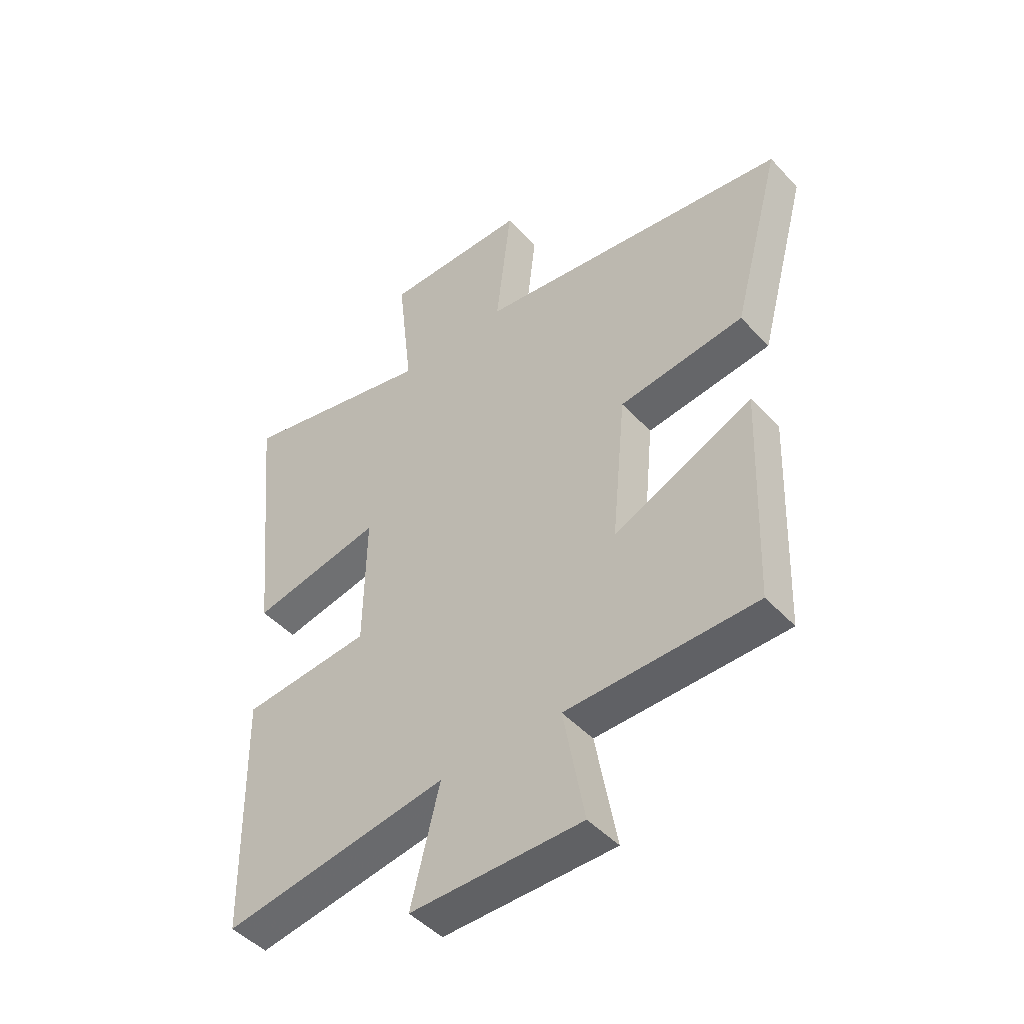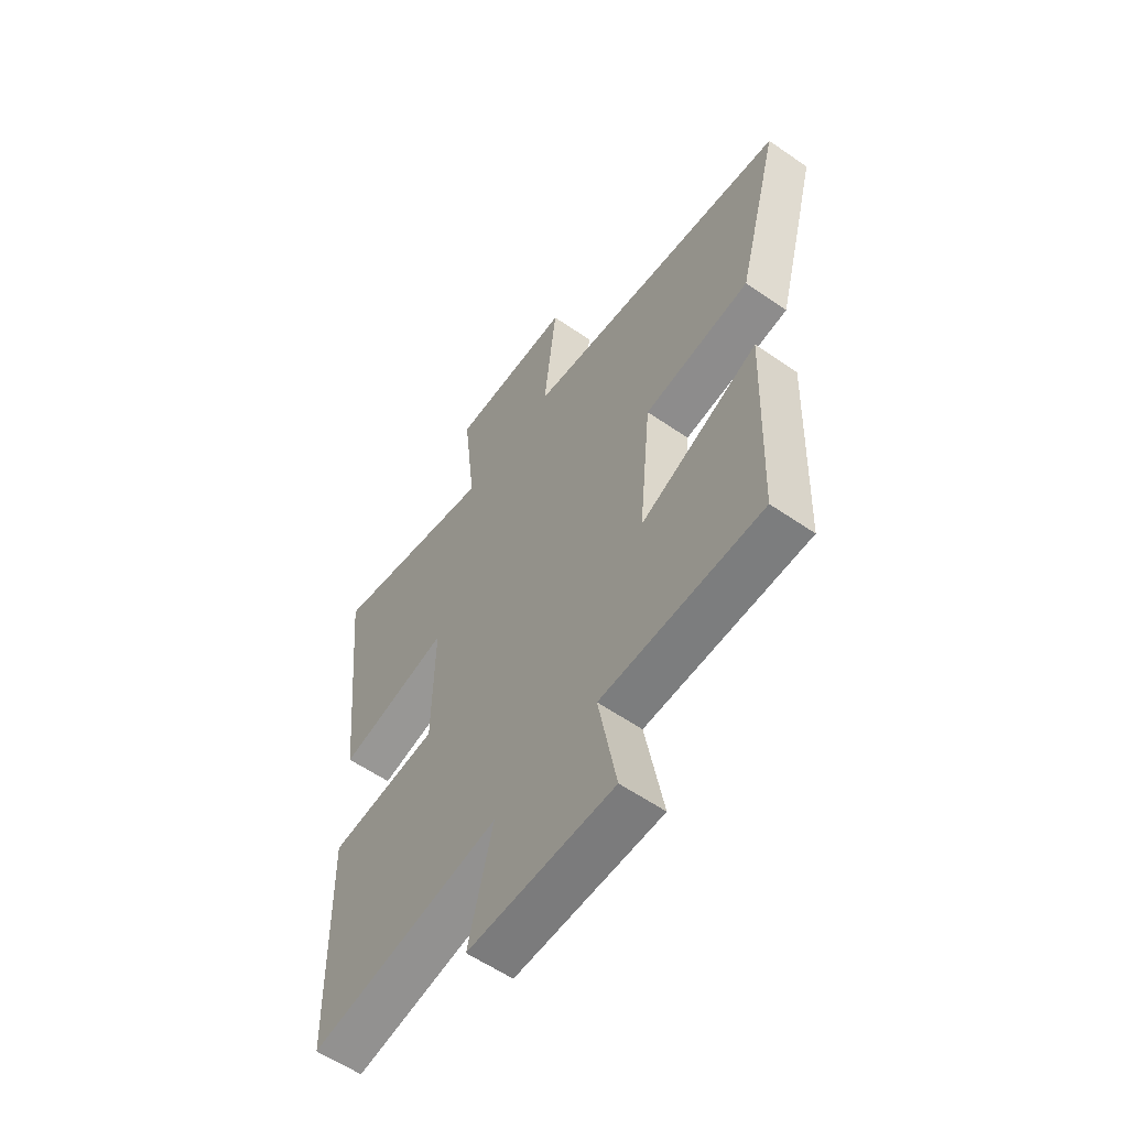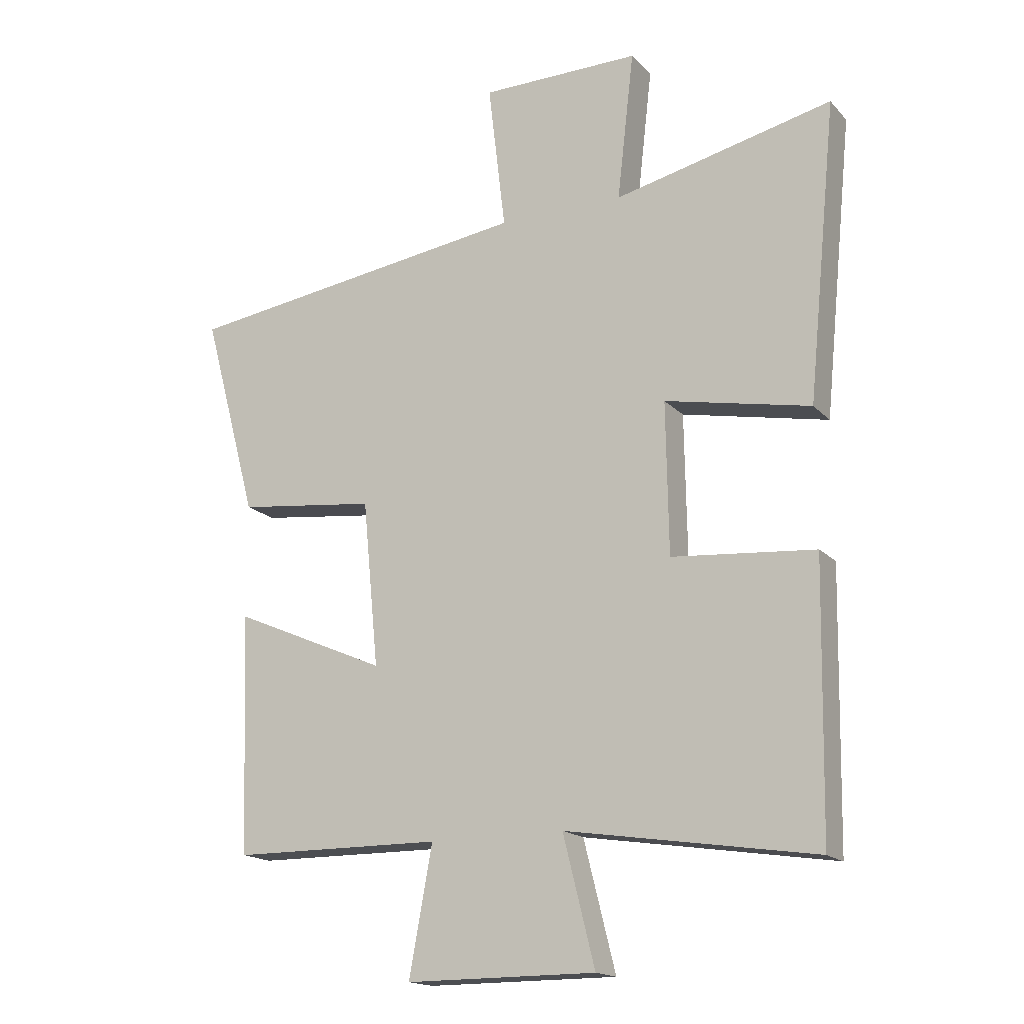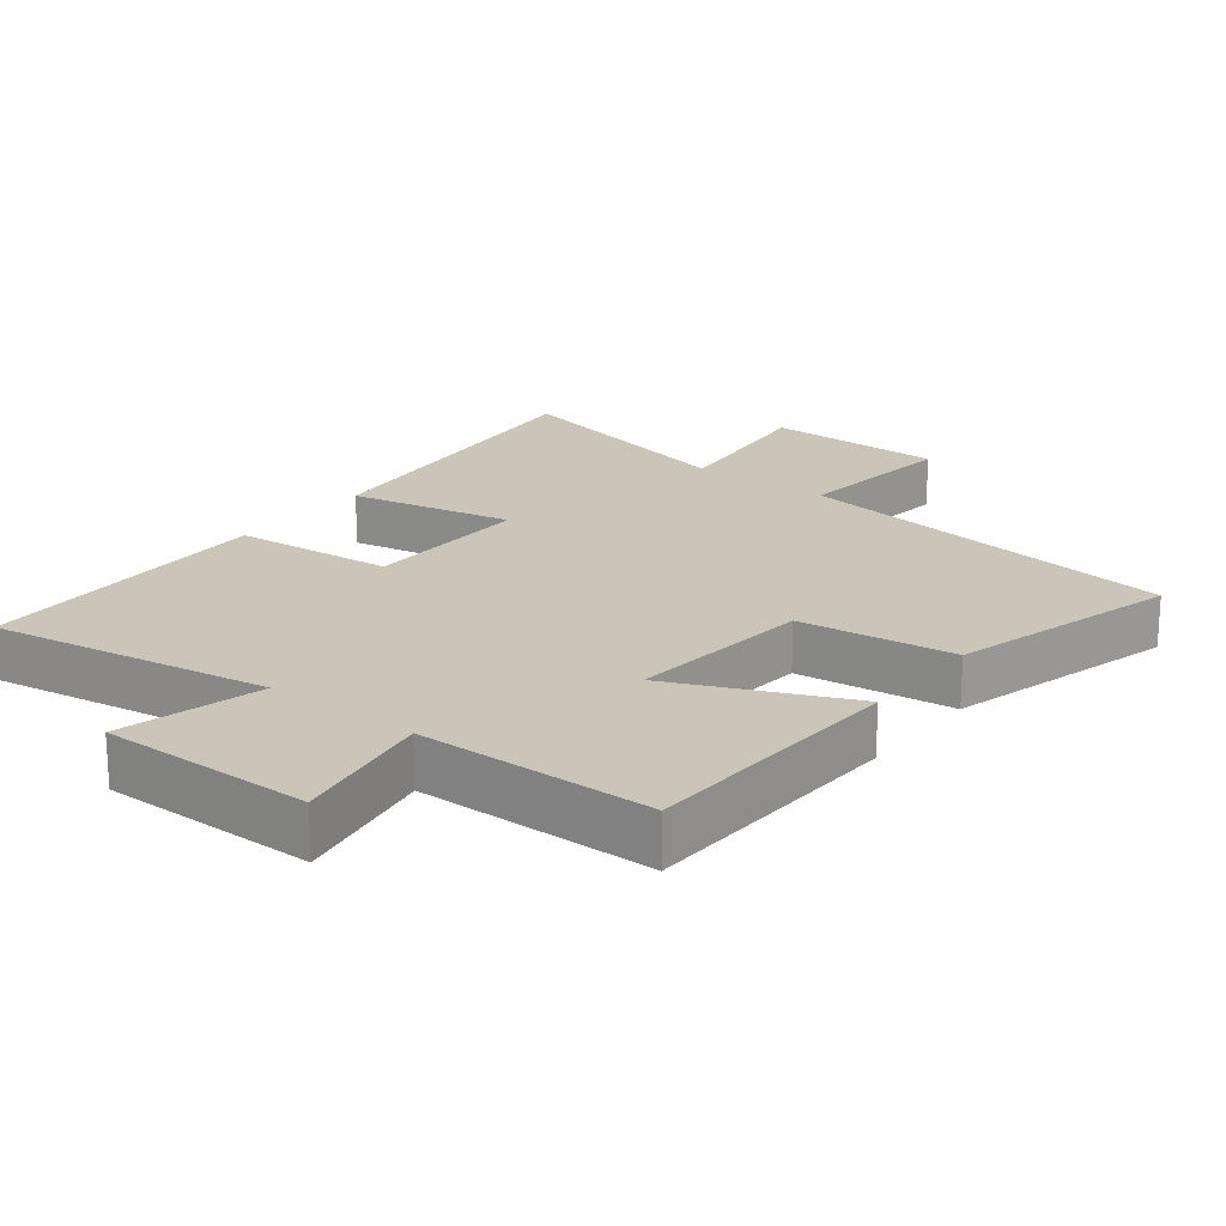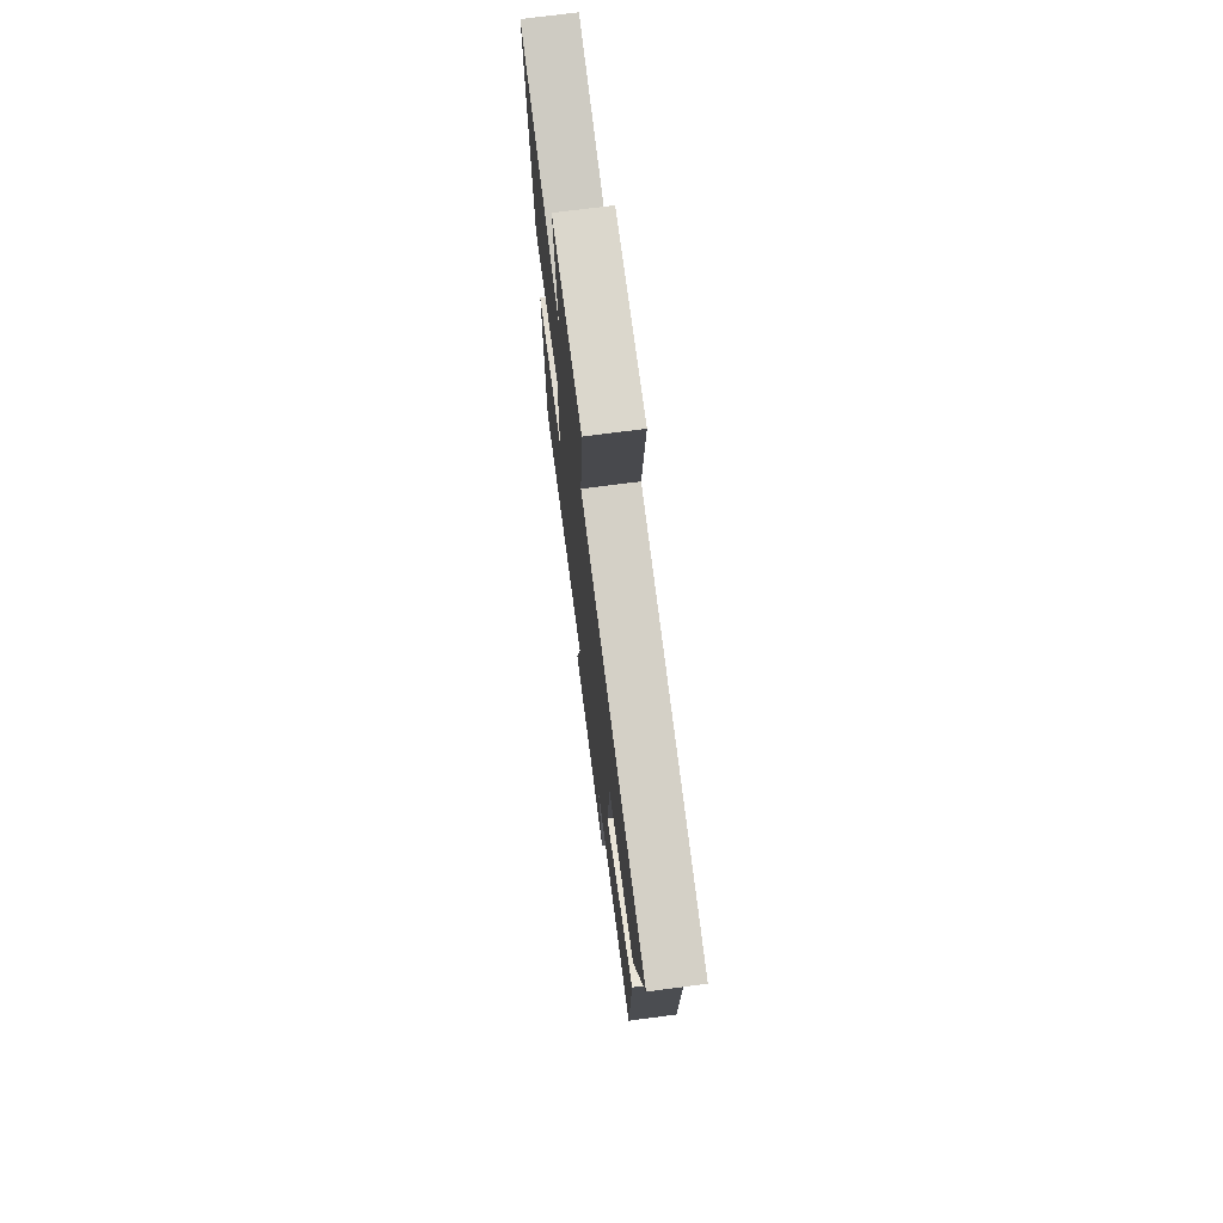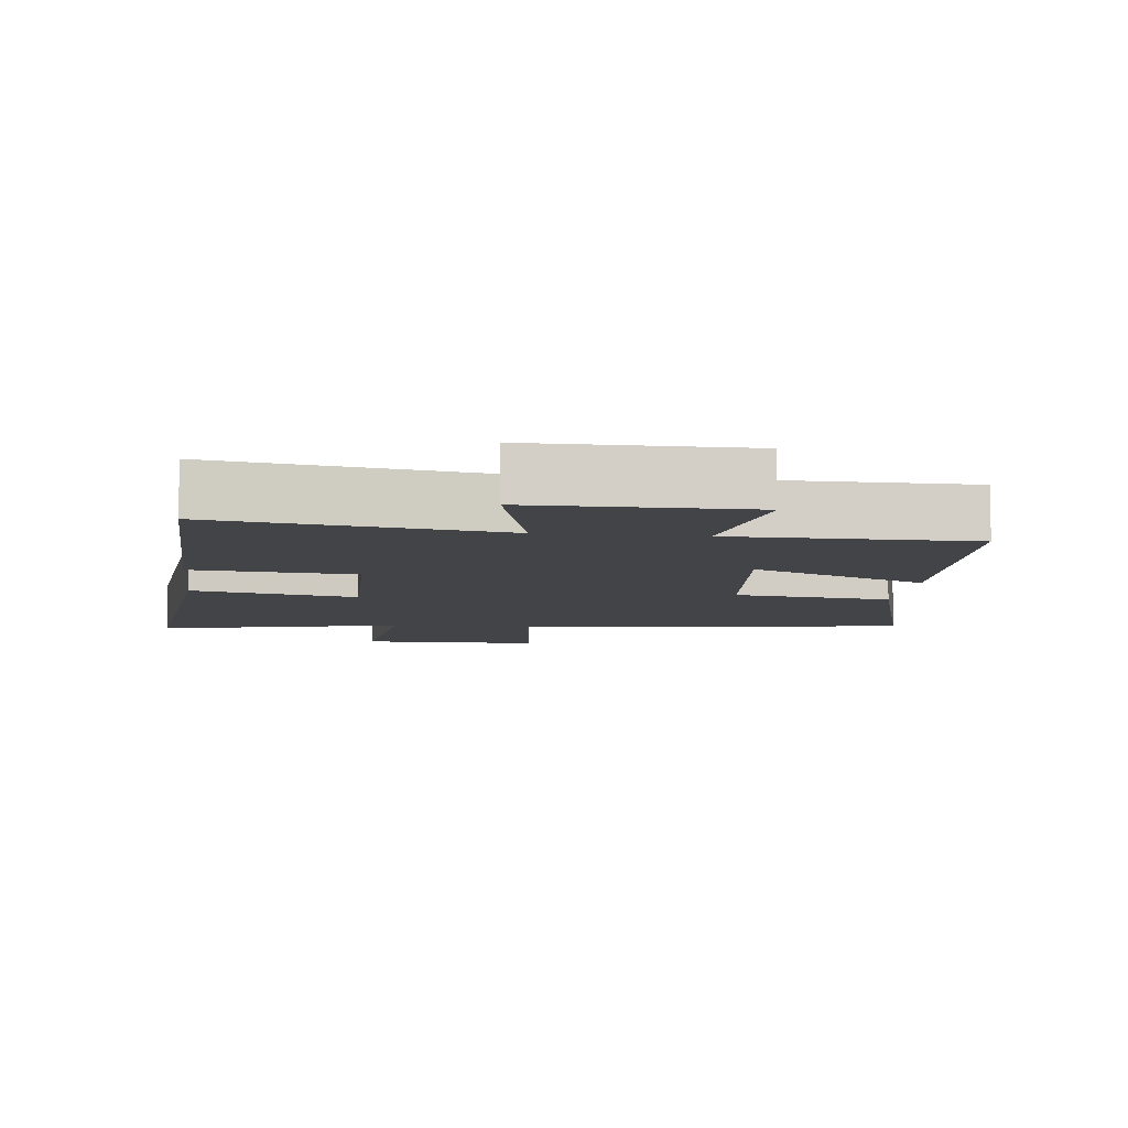
<metadata>
{"format":"obj","ext":"obj","renderer":"f3d","projection":"perspective","resolution":1024,"background":"white","views":[{"elev":-47.0,"azim":-139.9,"up":"+Z"},{"elev":-58.5,"azim":-125.5,"up":"+Z"},{"elev":-17.0,"azim":27.9,"up":"+Z"},{"elev":20.3,"azim":-142.2,"up":"+Y"},{"elev":72.9,"azim":-97.4,"up":"+Z"},{"elev":-7.8,"azim":173.4,"up":"+Y"}]}
</metadata>
<code>
v -0.485 0.07 -0.497
v -0.5 0.07 -0.103
v -0.246 0.07 -0.214
v -0.272 0.07 0.058
v -0.5 0.07 0.085
v -0.59 0.07 0.42
v -0.017 0.07 0.5
v -0.045 0.07 0.742
v 0.217 0.07 0.744
v 0.189 0.07 0.5
v 0.548 0.07 0.583
v 0.5 0.07 0.097
v 0.261 0.07 0.145
v 0.265 0.07 -0.103
v 0.5 0.07 -0.123
v 0.492 0.07 -0.564
v 0.082 0.07 -0.5
v 0.134 0.07 -0.709
v -0.178 0.07 -0.709
v -0.14 0.07 -0.5
v -0.485 0 -0.497
v -0.5 0 -0.103
v -0.246 0 -0.214
v -0.272 0 0.058
v -0.5 0 0.085
v -0.59 0 0.42
v -0.017 0 0.5
v -0.045 0 0.742
v 0.217 0 0.744
v 0.189 0 0.5
v 0.548 0 0.583
v 0.5 0 0.097
v 0.261 0 0.145
v 0.265 0 -0.103
v 0.5 0 -0.123
v 0.492 0 -0.564
v 0.082 0 -0.5
v 0.134 0 -0.709
v -0.178 0 -0.709
v -0.14 0 -0.5
f 17 18 19 20
f 17 20 1 2
f 14 15 16 17
f 13 14 17
f 10 11 12 13
f 10 13 17
f 7 8 9 10
f 4 5 6 7
f 3 4 7 10
f 17 2 3
f 3 10 17
f 40 39 38 37
f 22 21 40 37
f 37 36 35 34
f 37 34 33
f 33 32 31 30
f 37 33 30
f 30 29 28 27
f 27 26 25 24
f 30 27 24 23
f 23 22 37
f 37 30 23
f 1 21 22 2
f 2 22 23 3
f 3 23 24 4
f 4 24 25 5
f 5 25 26 6
f 6 26 27 7
f 7 27 28 8
f 8 28 29 9
f 9 29 30 10
f 10 30 31 11
f 11 31 32 12
f 12 32 33 13
f 13 33 34 14
f 14 34 35 15
f 15 35 36 16
f 16 36 37 17
f 17 37 38 18
f 18 38 39 19
f 19 39 40 20
f 20 40 21 1

</code>
